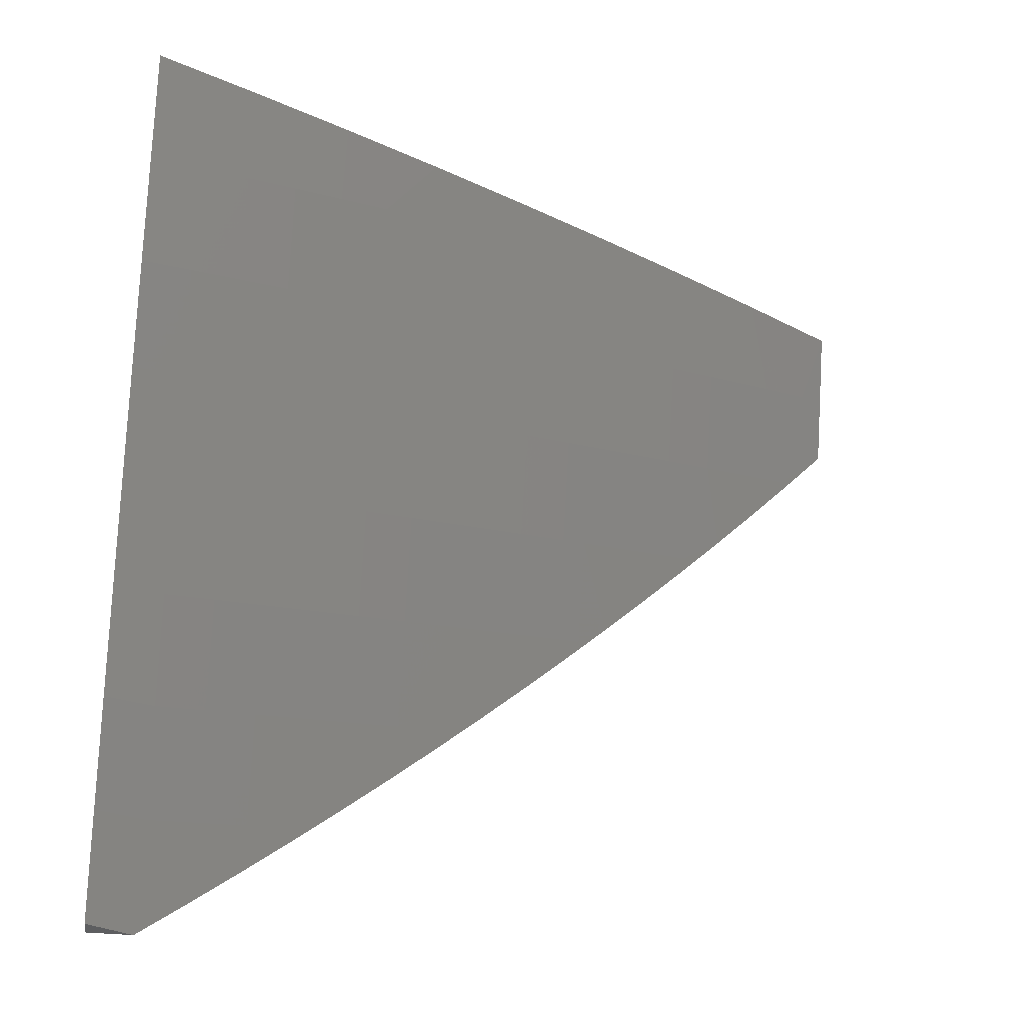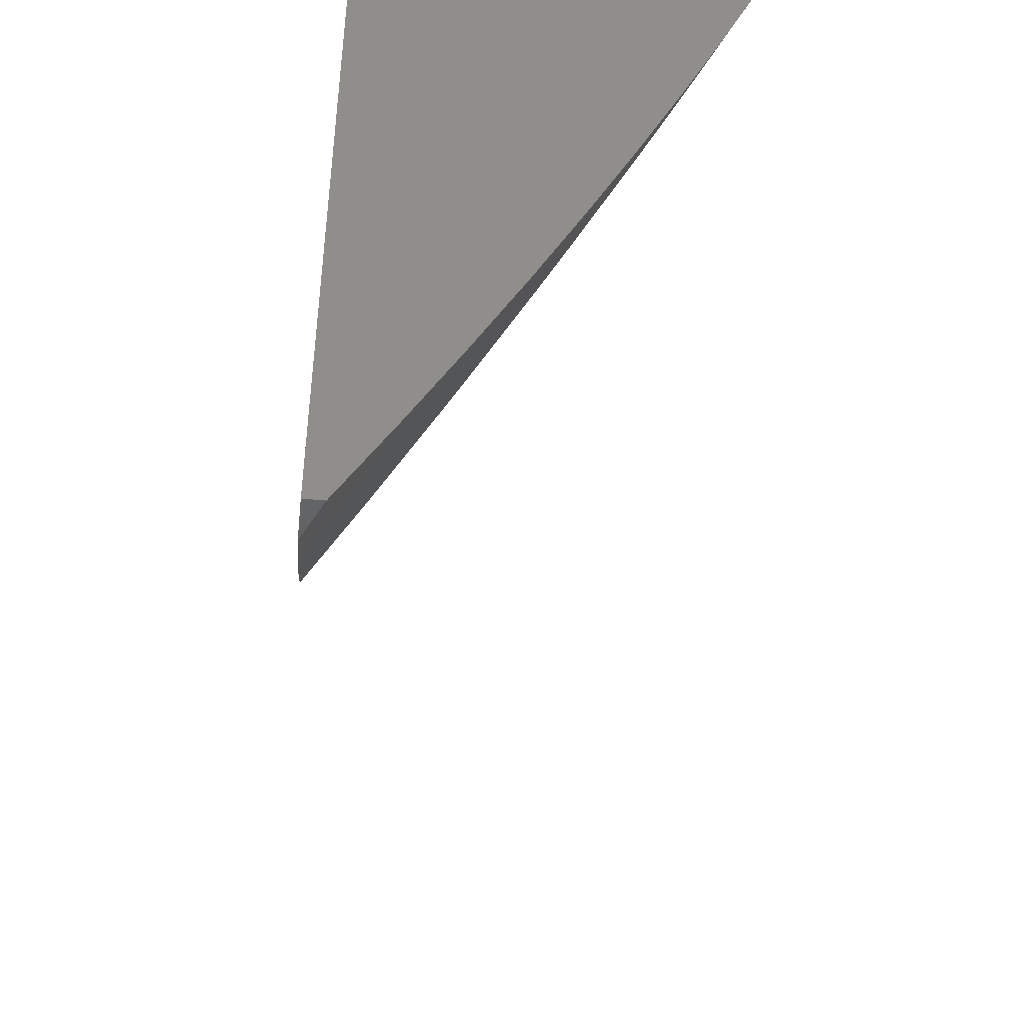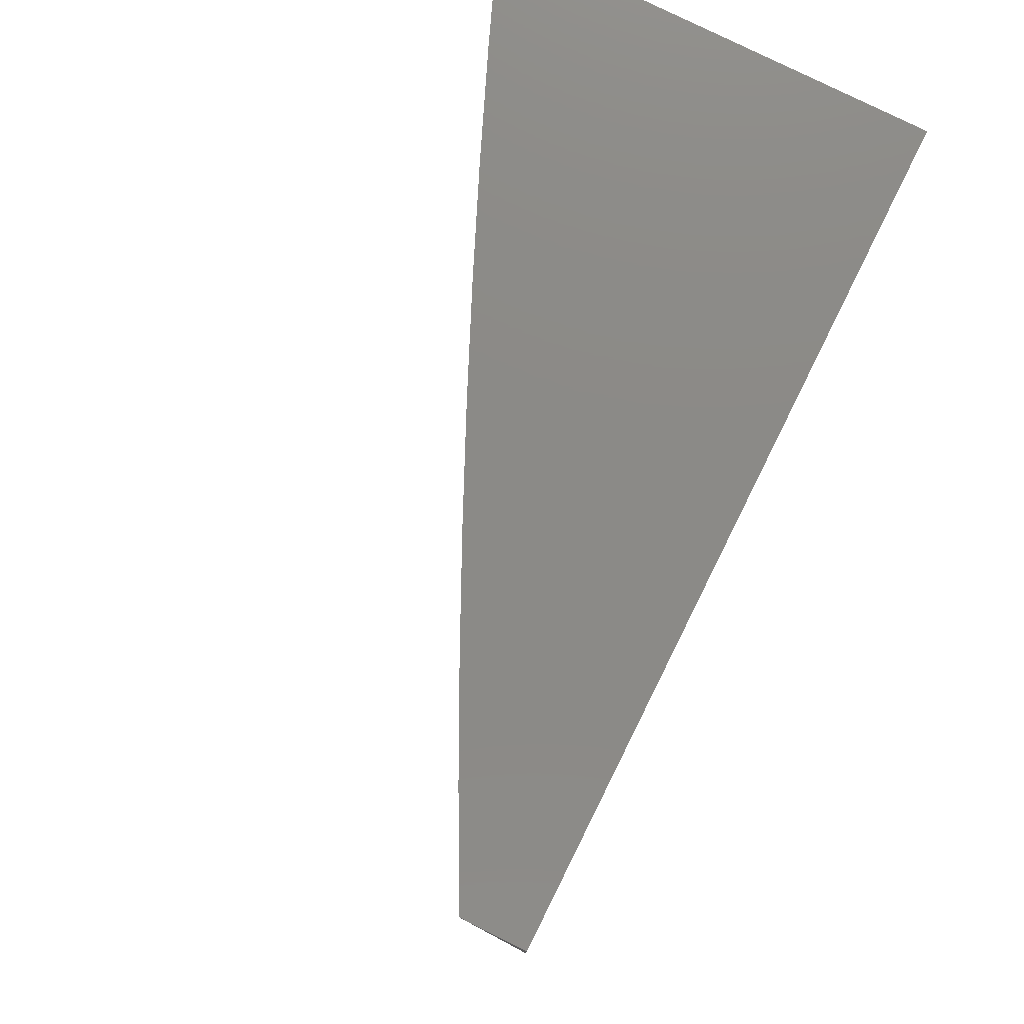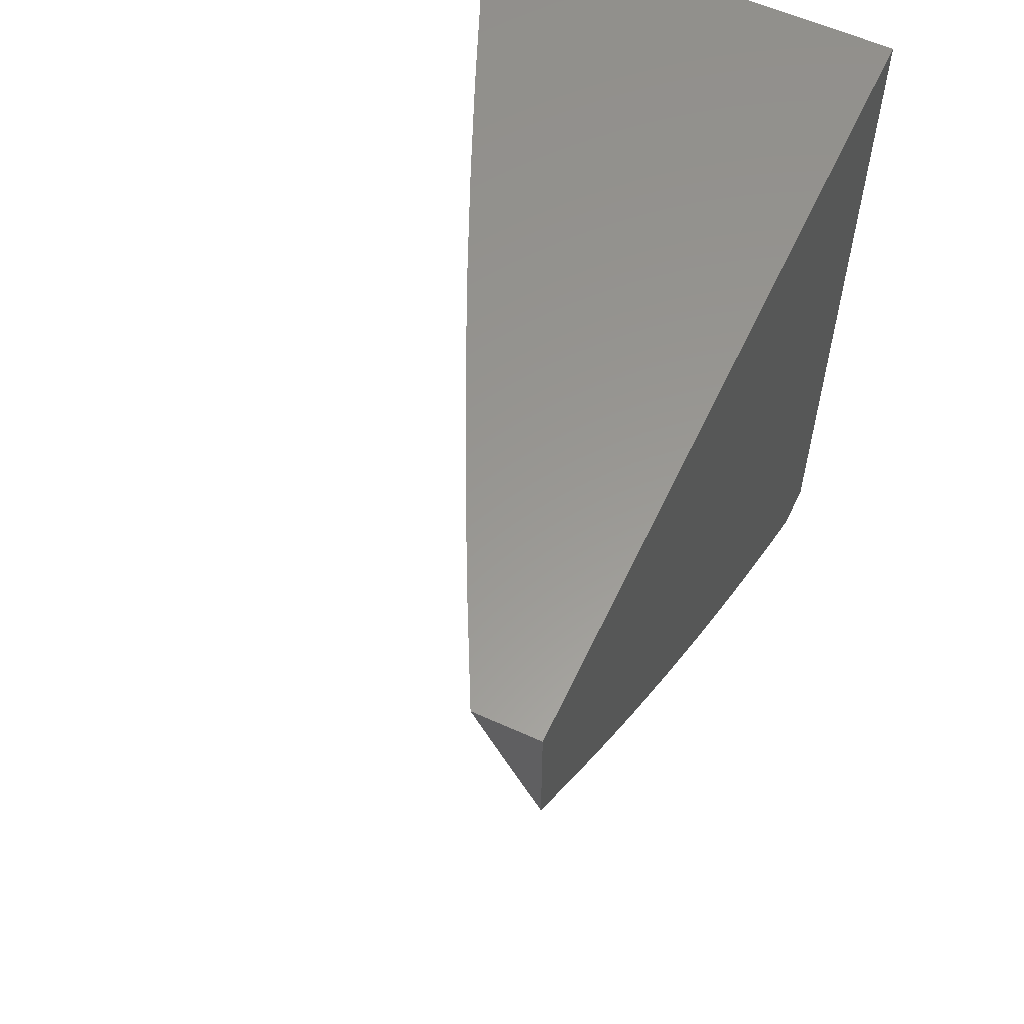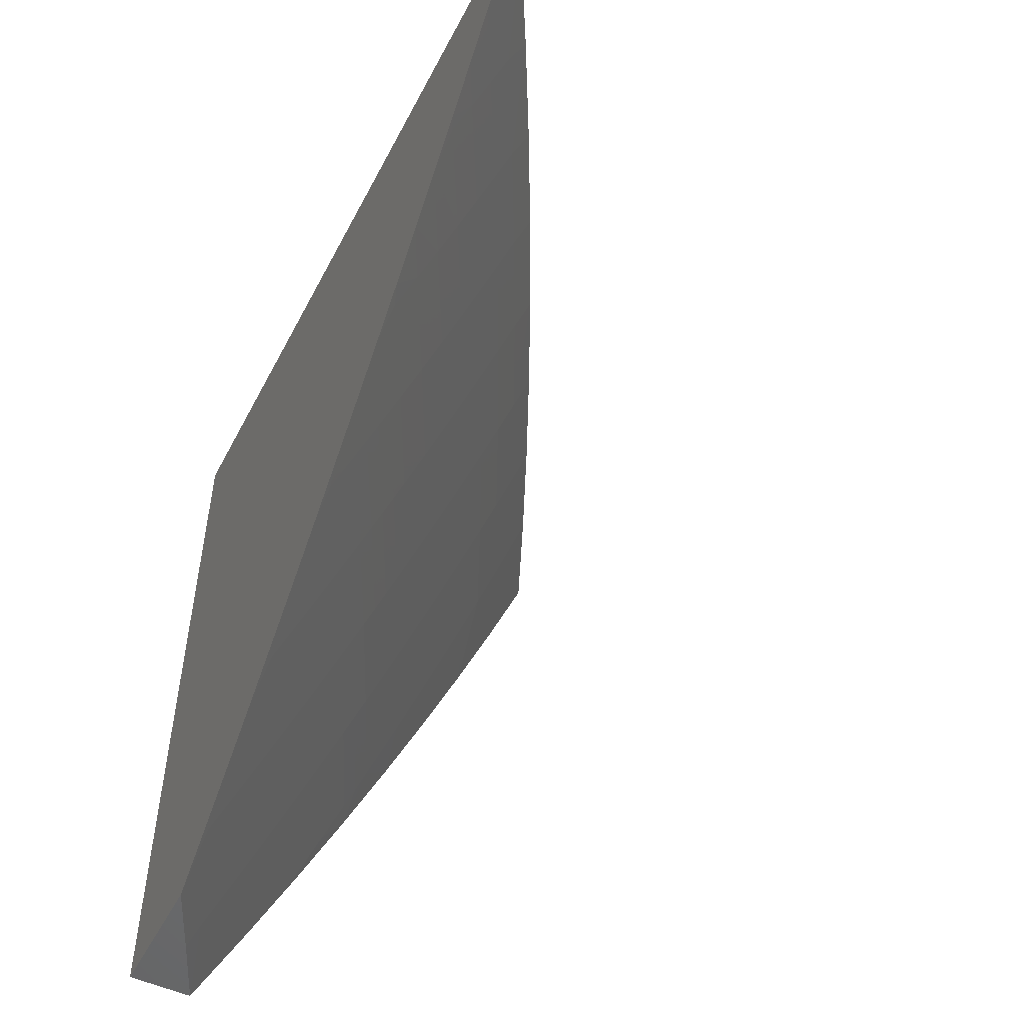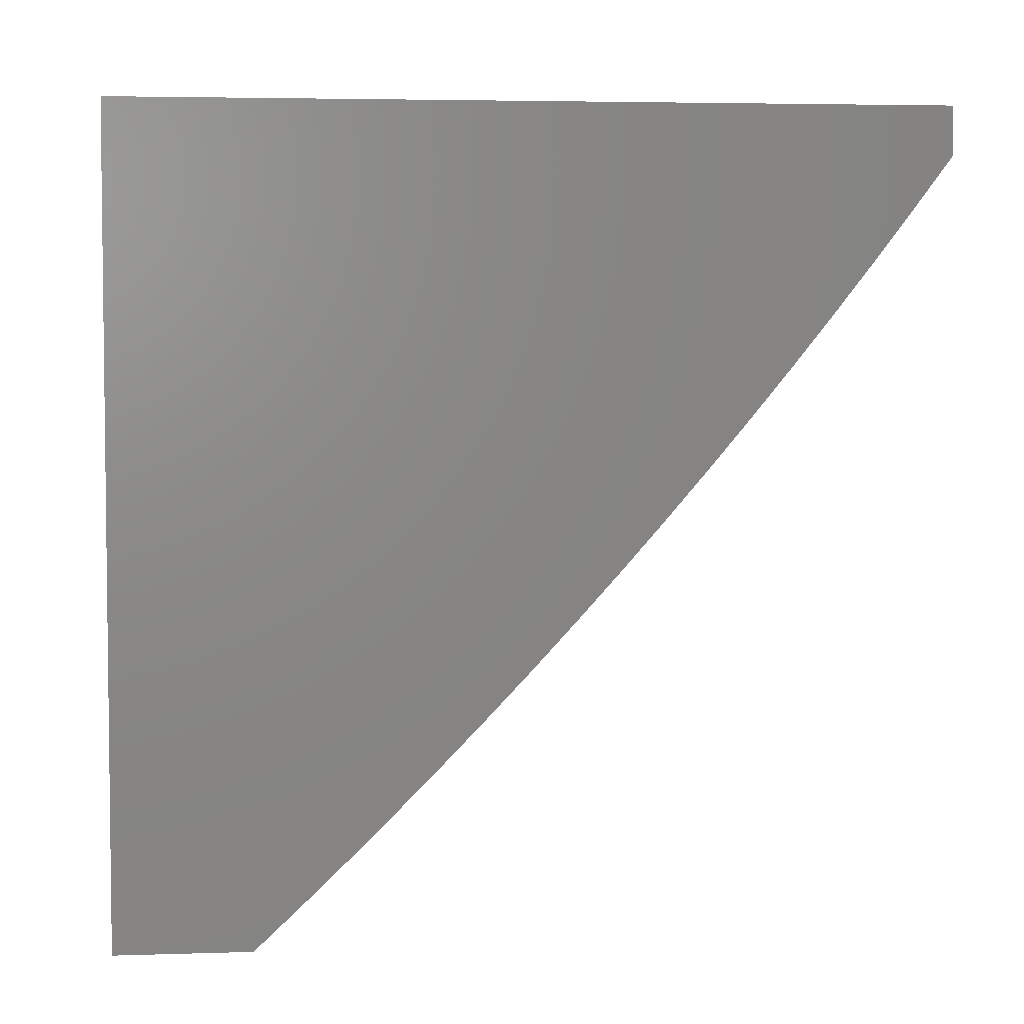
<metadata>
{"format":"stl","ext":"stl","renderer":"f3d","projection":"perspective","resolution":1024,"background":"white","views":[{"elev":-35.6,"azim":82.5,"up":"+Y"},{"elev":-44.5,"azim":-6.7,"up":"+Y"},{"elev":78.3,"azim":-153.5,"up":"+Y"},{"elev":58.8,"azim":-155.0,"up":"+Y"},{"elev":-51.5,"azim":-27.0,"up":"+Z"},{"elev":4.2,"azim":-95.8,"up":"+Z"}]}
</metadata>
<code>
# stl→obj: 145 verts, 286 faces
v 9.04 -4.083 -5
v 9.052 -4.091 -4.969
v 9 -4.166 -5
v 9.006 -4.22 -4.938
v 9 -4.223 -4.946
v 9.019 -4.226 -4.907
v 9 -4.28 -4.892
v 9.031 -4.232 -4.876
v 9.044 -4.238 -4.845
v 9.091 -4.109 -4.876
v 9.103 -4.115 -4.845
v 9.141 -4 -4.878
v 9.186 -4.002 -4.783
v 9.201 -4 -4.754
v 9.199 -4.008 -4.752
v 9.212 -4.013 -4.721
v 9.154 -4.137 -4.721
v 9.166 -4.143 -4.69
v 9.107 -4.267 -4.69
v 9.119 -4.273 -4.659
v 9.045 -4.39 -4.69
v 9.057 -4.396 -4.659
v 9 -4.446 -4.724
v 9 -4.5 -4.667
v 9.069 -4.402 -4.628
v 9.005 -4.525 -4.628
v 9.081 -4.408 -4.597
v 9.017 -4.531 -4.597
v 9.093 -4.414 -4.565
v 9.029 -4.537 -4.565
v 9.105 -4.419 -4.534
v 9.041 -4.543 -4.534
v 9.116 -4.425 -4.503
v 9.052 -4.549 -4.503
v 9.128 -4.431 -4.472
v 9.064 -4.555 -4.472
v 9.139 -4.436 -4.44
v 9.075 -4.56 -4.44
v 9.162 -4.447 -4.378
v 9.098 -4.572 -4.378
v 9.185 -4.458 -4.315
v 9.12 -4.583 -4.315
v 9.207 -4.469 -4.252
v 9.142 -4.594 -4.252
v 9.228 -4.479 -4.189
v 9.164 -4.605 -4.189
v 9.25 -4.49 -4.126
v 9.185 -4.615 -4.126
v 9.271 -4.5 -4.063
v 9.206 -4.626 -4.063
v 9.229 -4.632 -4
v 9.162 -4.755 -4
v 9.078 -4 -5
v 9.065 -4.097 -4.938
v 9.078 -4.103 -4.907
v 9.261 -4 -4.63
v 9.224 -4.019 -4.69
v 9.179 -4.148 -4.659
v 9.131 -4.278 -4.628
v 9.318 -4 -4.506
v 9.273 -4.04 -4.565
v 9.261 -4.035 -4.597
v 9.249 -4.029 -4.628
v 9.203 -4.159 -4.597
v 9.191 -4.154 -4.628
v 9.143 -4.284 -4.597
v 9.374 -4 -4.38
v 9.32 -4.061 -4.44
v 9.309 -4.056 -4.472
v 9.297 -4.05 -4.503
v 9.251 -4.181 -4.472
v 9.239 -4.175 -4.503
v 9.19 -4.306 -4.472
v 9.178 -4.301 -4.503
v 9.429 -4 -4.254
v 9.367 -4.081 -4.315
v 9.344 -4.071 -4.378
v 9.285 -4.196 -4.378
v 9.262 -4.186 -4.44
v 9.225 -4.322 -4.378
v 9.202 -4.312 -4.44
v 9.482 -4 -4.127
v 9.411 -4.1 -4.189
v 9.389 -4.09 -4.252
v 9.33 -4.217 -4.252
v 9.308 -4.207 -4.315
v 9.269 -4.343 -4.252
v 9.247 -4.333 -4.315
v 9.533 -4 -4
v 9.454 -4.119 -4.063
v 9.433 -4.11 -4.126
v 9.374 -4.236 -4.126
v 9.352 -4.227 -4.189
v 9.313 -4.364 -4.126
v 9.291 -4.354 -4.189
v 9.475 -4.128 -4
v 9.416 -4.255 -4
v 9.395 -4.246 -4.063
v 9.356 -4.382 -4
v 9.334 -4.374 -4.063
v 9.293 -4.507 -4
v 9.139 -4.751 -4.063
v 9.095 -4.878 -4
v 9.07 -4.876 -4.063
v 9.025 -5 -4
v 9 -4.953 -4.123
v 9 -5 -4.06
v 9.049 -4.865 -4.126
v 9 -4.906 -4.186
v 9.028 -4.853 -4.189
v 9 -4.858 -4.248
v 9.007 -4.842 -4.252
v 9 -4.809 -4.31
v 9.076 -4.718 -4.252
v 9.054 -4.707 -4.315
v 9 -4.759 -4.371
v 9.032 -4.695 -4.378
v 9 -4.709 -4.431
v 9.009 -4.684 -4.44
v 9 -4.657 -4.491
v 9 -4.605 -4.55
v 9 -4.553 -4.609
v 9.033 -4.384 -4.721
v 9 -4.391 -4.78
v 9.02 -4.378 -4.752
v 9.008 -4.372 -4.783
v 9.082 -4.255 -4.752
v 9.069 -4.25 -4.783
v 9.129 -4.126 -4.783
v 9.116 -4.12 -4.814
v 9 -4.336 -4.836
v 9.057 -4.244 -4.814
v 9.141 -4.132 -4.752
v 9.094 -4.261 -4.721
v 9.236 -4.024 -4.659
v 9.215 -4.165 -4.565
v 9.155 -4.29 -4.565
v 9.167 -4.295 -4.534
v 9.227 -4.17 -4.534
v 9.285 -4.045 -4.534
v 9.118 -4.74 -4.126
v 9.097 -4.729 -4.189
v 9 -5 -4
v 9 -4 -4
v 9 -4 -5
f 1 2 3
f 3 2 4
f 3 4 5
f 5 4 6
f 5 6 7
f 7 6 8
f 7 8 9
f 9 8 10
f 9 10 11
f 11 10 12
f 11 12 13
f 13 12 14
f 13 14 15
f 15 14 16
f 15 16 17
f 17 16 18
f 17 18 19
f 19 18 20
f 19 20 21
f 21 20 22
f 21 22 23
f 23 22 24
f 24 22 25
f 24 25 26
f 26 25 27
f 26 27 28
f 28 27 29
f 28 29 30
f 30 29 31
f 30 31 32
f 32 31 33
f 32 33 34
f 34 33 35
f 34 35 36
f 36 35 37
f 36 37 38
f 38 37 39
f 38 39 40
f 40 39 41
f 40 41 42
f 42 41 43
f 42 43 44
f 44 43 45
f 44 45 46
f 46 45 47
f 46 47 48
f 48 47 49
f 48 49 50
f 50 49 51
f 50 51 52
f 1 53 2
f 2 53 54
f 2 54 4
f 4 54 6
f 53 12 54
f 54 12 55
f 54 55 6
f 6 55 8
f 14 56 16
f 16 56 57
f 16 57 18
f 18 57 58
f 18 58 20
f 20 58 59
f 20 59 22
f 22 59 25
f 60 61 56
f 56 61 62
f 56 62 63
f 63 62 64
f 63 64 65
f 65 64 66
f 65 66 59
f 59 66 25
f 67 68 60
f 60 68 69
f 60 69 70
f 70 69 71
f 70 71 72
f 72 71 73
f 72 73 74
f 74 73 33
f 74 33 31
f 75 76 67
f 67 76 77
f 67 77 68
f 68 77 78
f 68 78 79
f 79 78 80
f 79 80 81
f 81 80 37
f 81 37 35
f 82 83 75
f 75 83 84
f 75 84 76
f 76 84 85
f 76 85 86
f 86 85 87
f 86 87 88
f 88 87 41
f 88 41 39
f 89 90 82
f 82 90 91
f 82 91 83
f 83 91 92
f 83 92 93
f 93 92 94
f 93 94 95
f 95 94 45
f 95 45 43
f 89 96 90
f 90 96 97
f 90 97 98
f 98 97 99
f 98 99 100
f 100 99 101
f 100 101 49
f 49 101 51
f 50 52 102
f 102 52 103
f 102 103 104
f 104 103 105
f 104 105 106
f 106 105 107
f 104 106 108
f 108 106 109
f 108 109 110
f 110 109 111
f 110 111 112
f 112 111 113
f 112 113 114
f 114 113 115
f 114 115 44
f 44 115 42
f 113 116 115
f 115 116 117
f 115 117 42
f 42 117 40
f 116 118 117
f 117 118 119
f 117 119 40
f 40 119 38
f 118 120 119
f 119 120 38
f 38 120 36
f 36 120 121
f 36 121 34
f 34 121 32
f 32 121 30
f 30 121 122
f 30 122 28
f 28 122 26
f 122 24 26
f 21 23 123
f 123 23 124
f 123 124 125
f 125 124 126
f 125 126 127
f 127 126 128
f 127 128 129
f 129 128 130
f 129 130 13
f 13 130 11
f 124 131 126
f 126 131 128
f 128 131 132
f 132 131 7
f 132 7 9
f 91 90 98
f 12 10 55
f 55 10 8
f 132 9 11
f 128 132 130
f 130 132 11
f 129 133 127
f 127 133 134
f 127 134 125
f 125 134 123
f 133 129 13
f 133 17 134
f 134 17 19
f 134 19 123
f 123 19 21
f 13 15 133
f 133 15 17
f 59 58 65
f 65 58 135
f 65 135 63
f 63 135 56
f 135 58 57
f 64 136 137
f 137 136 138
f 137 138 29
f 29 138 31
f 136 139 138
f 138 139 74
f 138 74 31
f 64 62 136
f 136 62 61
f 136 61 139
f 139 61 140
f 139 140 72
f 72 140 70
f 139 72 74
f 73 71 81
f 81 71 79
f 68 79 69
f 69 79 71
f 80 78 88
f 88 78 86
f 76 86 77
f 77 86 78
f 87 85 95
f 95 85 93
f 83 93 84
f 84 93 85
f 94 92 100
f 100 92 98
f 98 92 91
f 49 47 100
f 100 47 94
f 47 45 94
f 41 87 43
f 43 87 95
f 37 80 39
f 39 80 88
f 33 73 35
f 35 73 81
f 64 137 66
f 66 137 27
f 66 27 25
f 27 137 29
f 56 135 57
f 60 70 140
f 140 61 60
f 48 50 141
f 141 50 102
f 141 102 108
f 108 102 104
f 114 44 46
f 46 48 142
f 142 48 141
f 142 141 110
f 110 141 108
f 112 114 142
f 142 114 46
f 112 142 110
f 105 103 143
f 143 103 144
f 144 103 52
f 144 52 51
f 51 101 144
f 144 101 99
f 144 99 97
f 97 96 144
f 144 96 89
f 89 82 144
f 144 82 75
f 144 75 67
f 67 60 144
f 144 60 56
f 144 56 14
f 14 12 144
f 144 12 145
f 145 12 53
f 53 1 145
f 145 1 3
f 107 105 143
f 3 5 145
f 145 5 7
f 145 7 131
f 145 131 144
f 144 131 124
f 144 124 23
f 23 24 144
f 144 24 122
f 144 122 121
f 121 120 144
f 144 120 118
f 144 118 116
f 116 113 144
f 144 113 111
f 144 111 109
f 144 109 143
f 143 109 106
f 143 106 107

</code>
